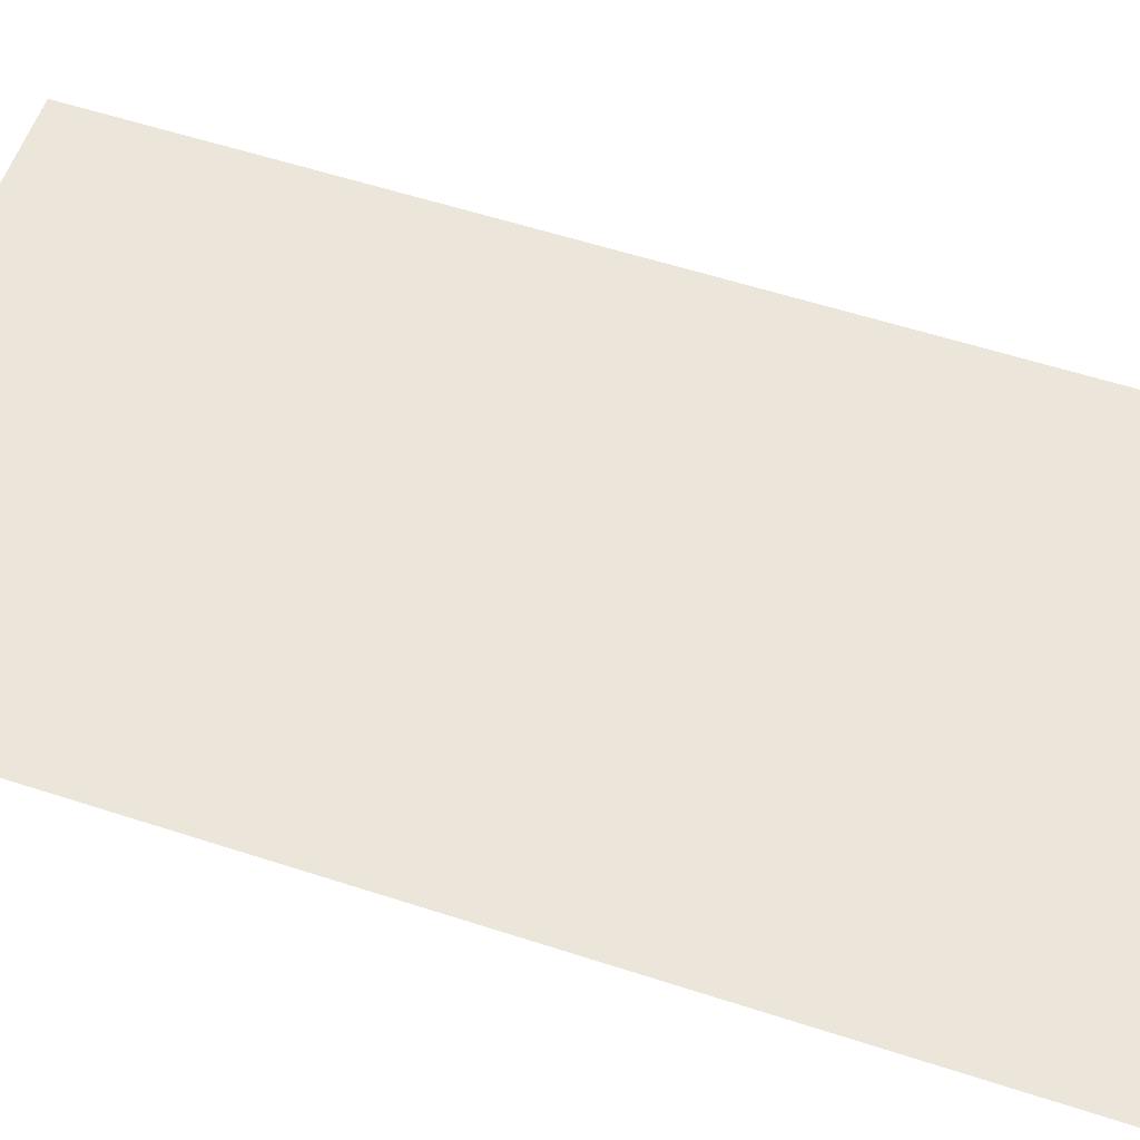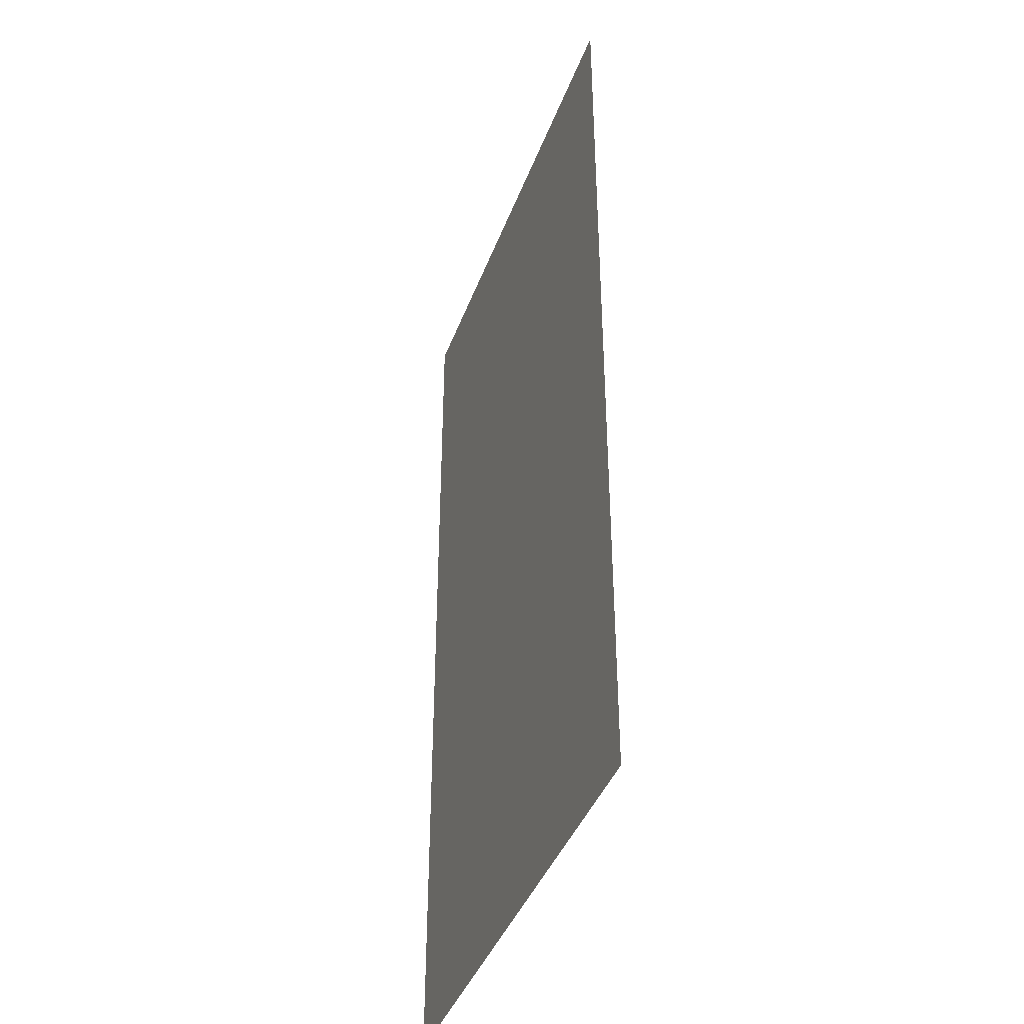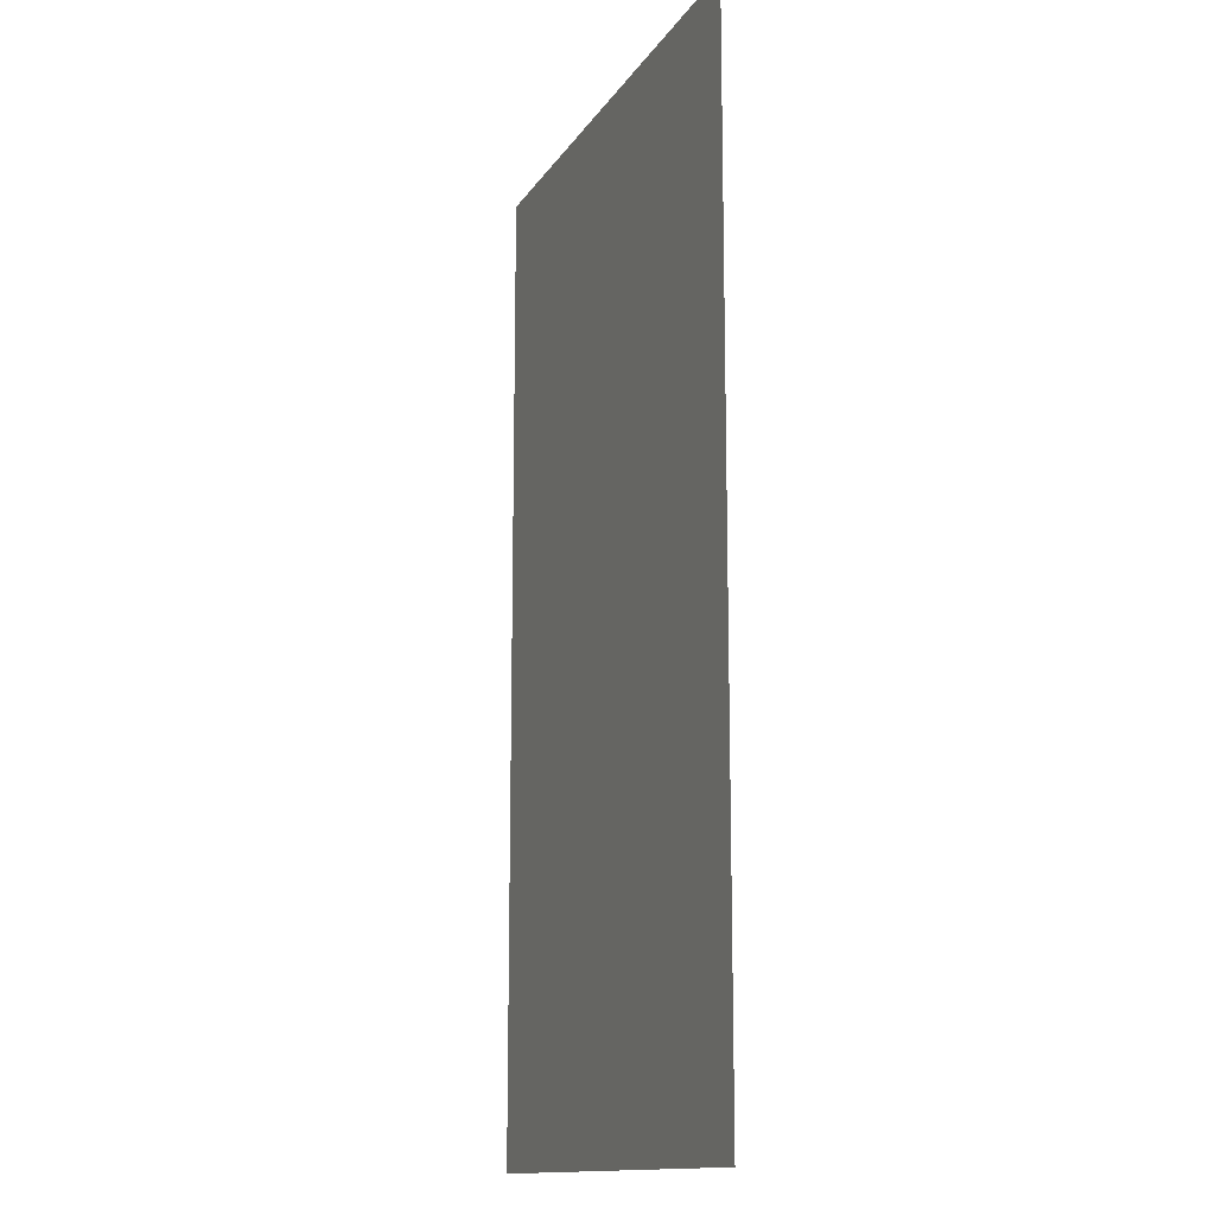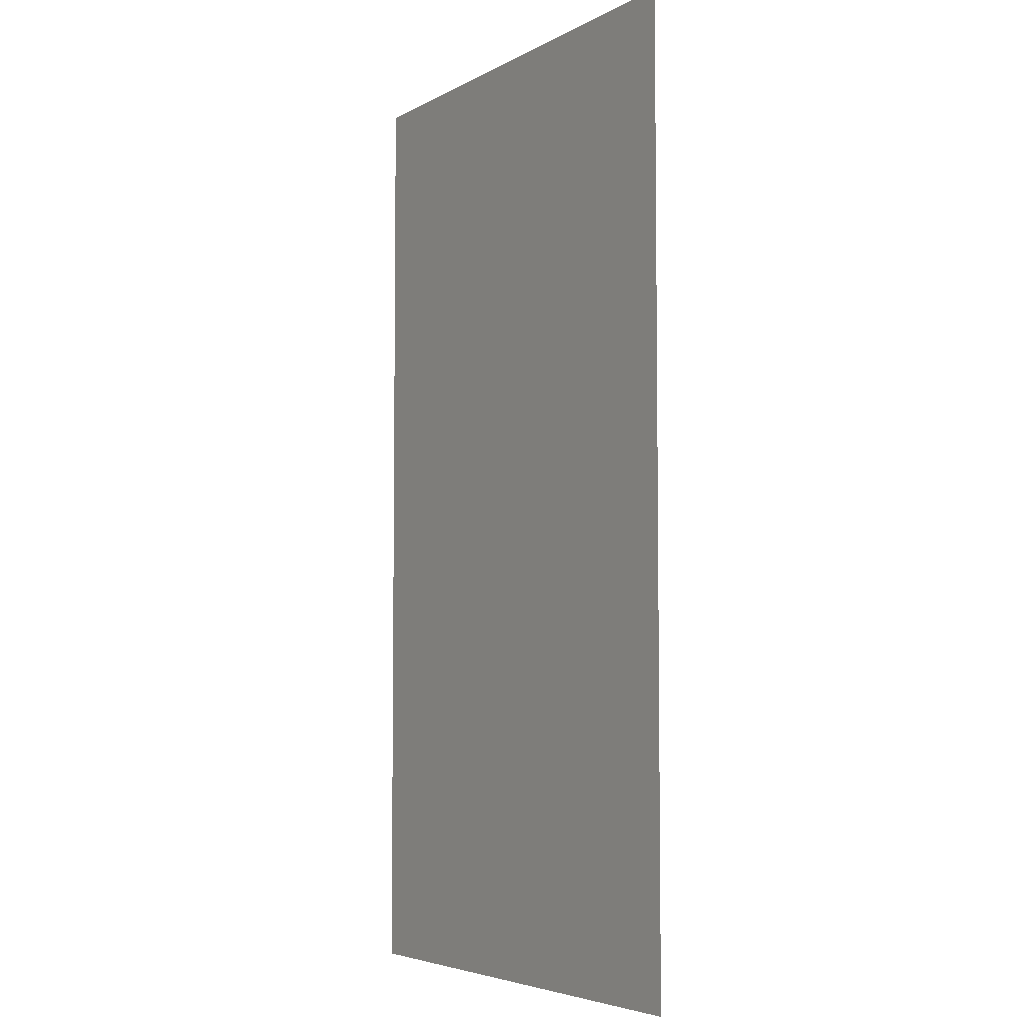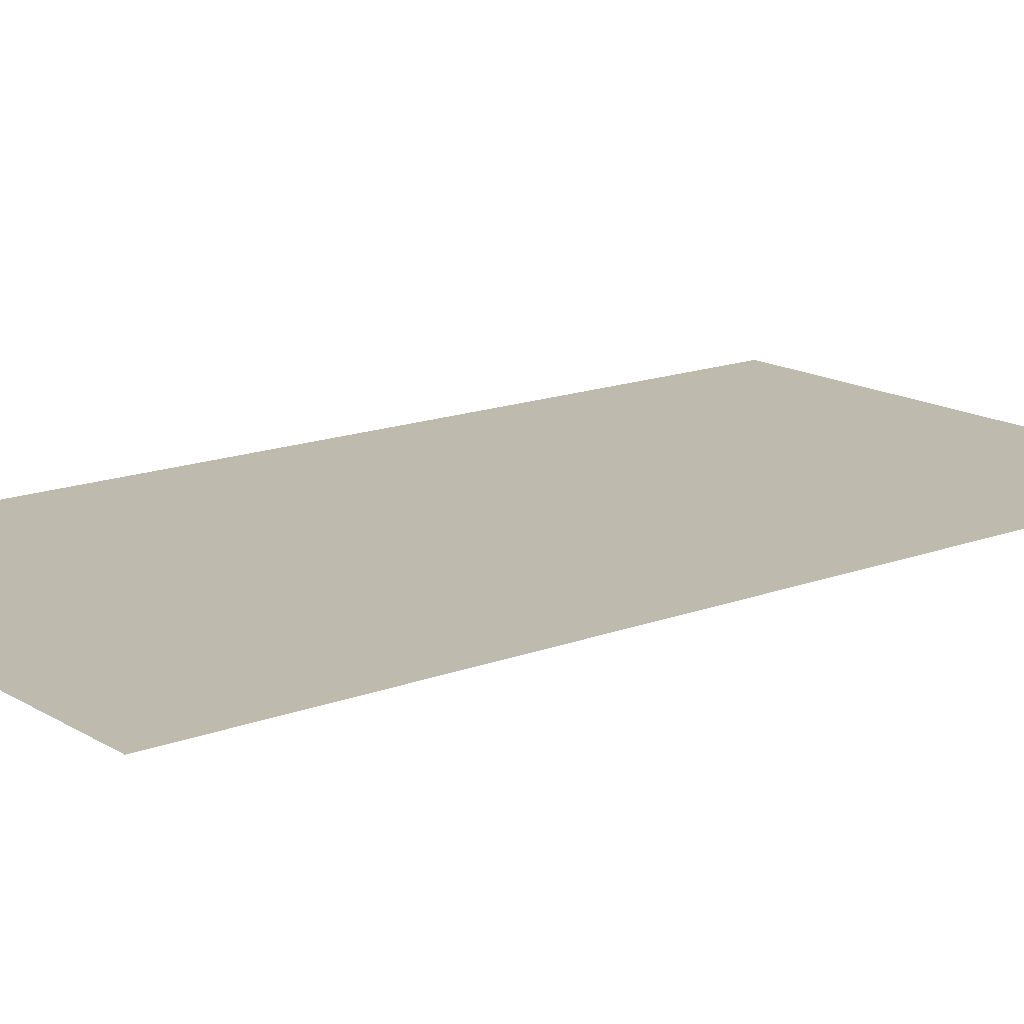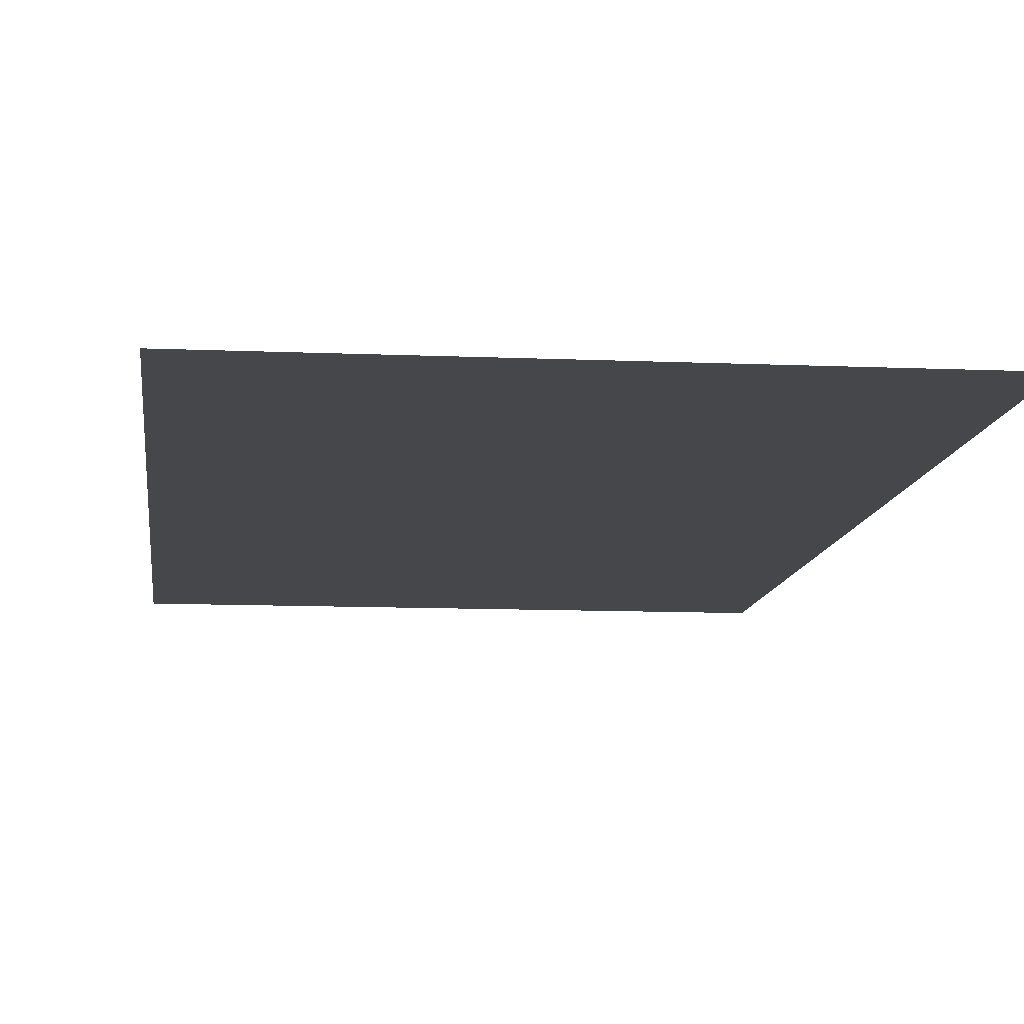
<metadata>
{"format":"obj","ext":"obj","renderer":"f3d","projection":"perspective","resolution":1024,"background":"white","views":[{"elev":56.9,"azim":108.8,"up":"+Y"},{"elev":-41.2,"azim":-109.5,"up":"+Z"},{"elev":-13.8,"azim":-111.1,"up":"+Z"},{"elev":-4.9,"azim":58.4,"up":"+Z"},{"elev":15.5,"azim":-128.6,"up":"+Y"},{"elev":-10.2,"azim":-6.4,"up":"+Y"}]}
</metadata>
<code>
g model_shadow_car_25
v -2.32 -2.384e-06 4.304
v -2.32 -2.384e-06 -4.304
v 2.32 -2.384e-06 -4.304
v 2.32 -2.384e-06 4.304
g model_shadow_car_25_0
f 3 2 1
f 4 3 1

</code>
